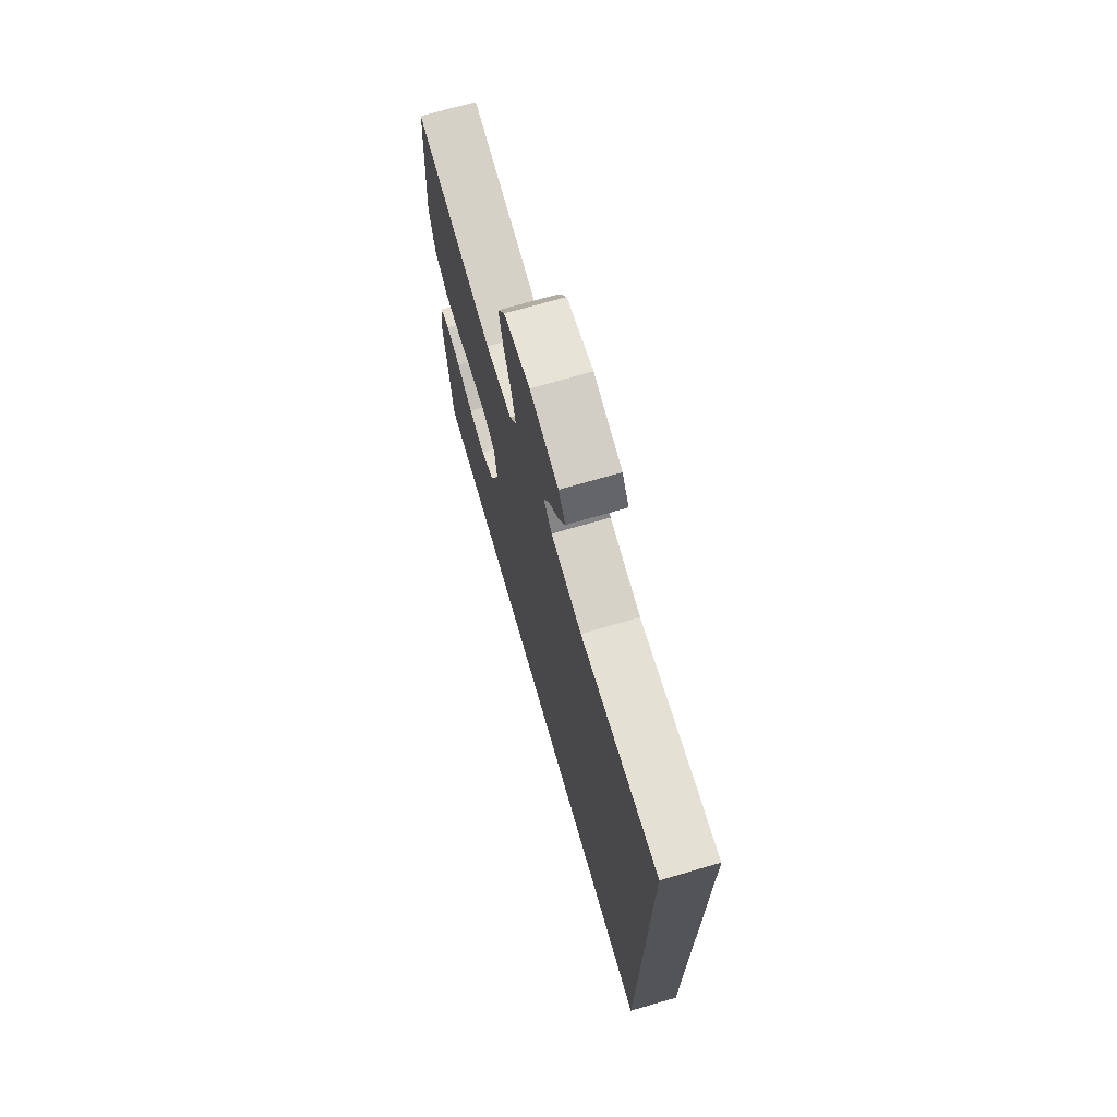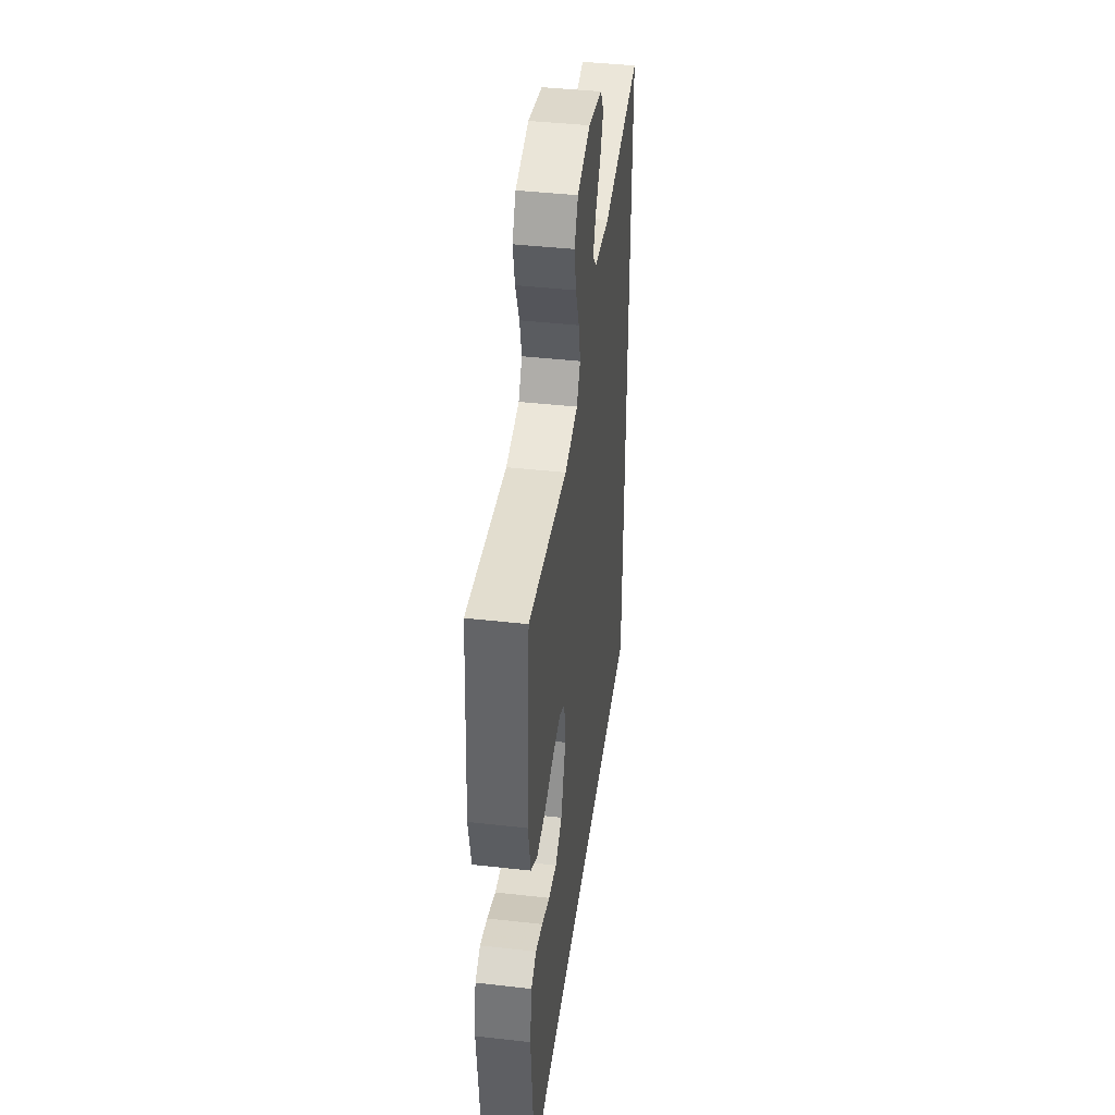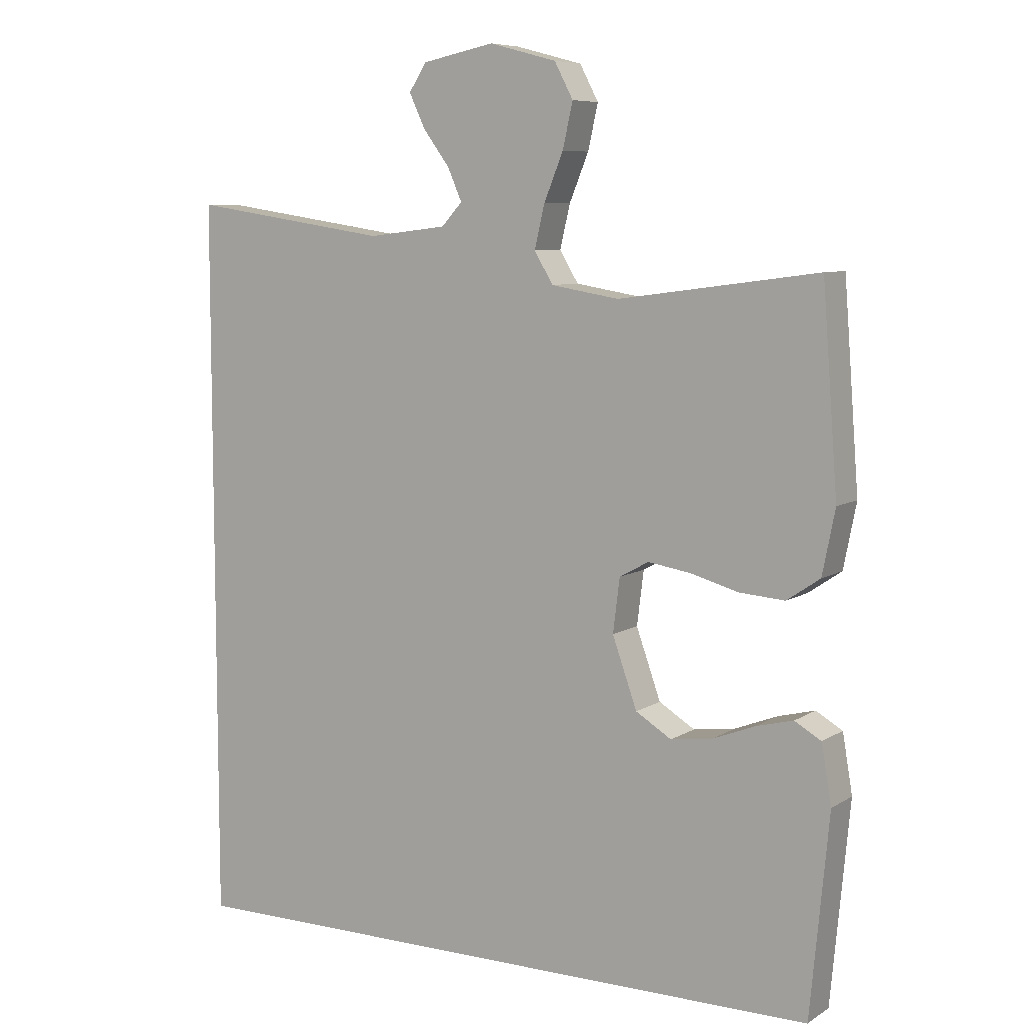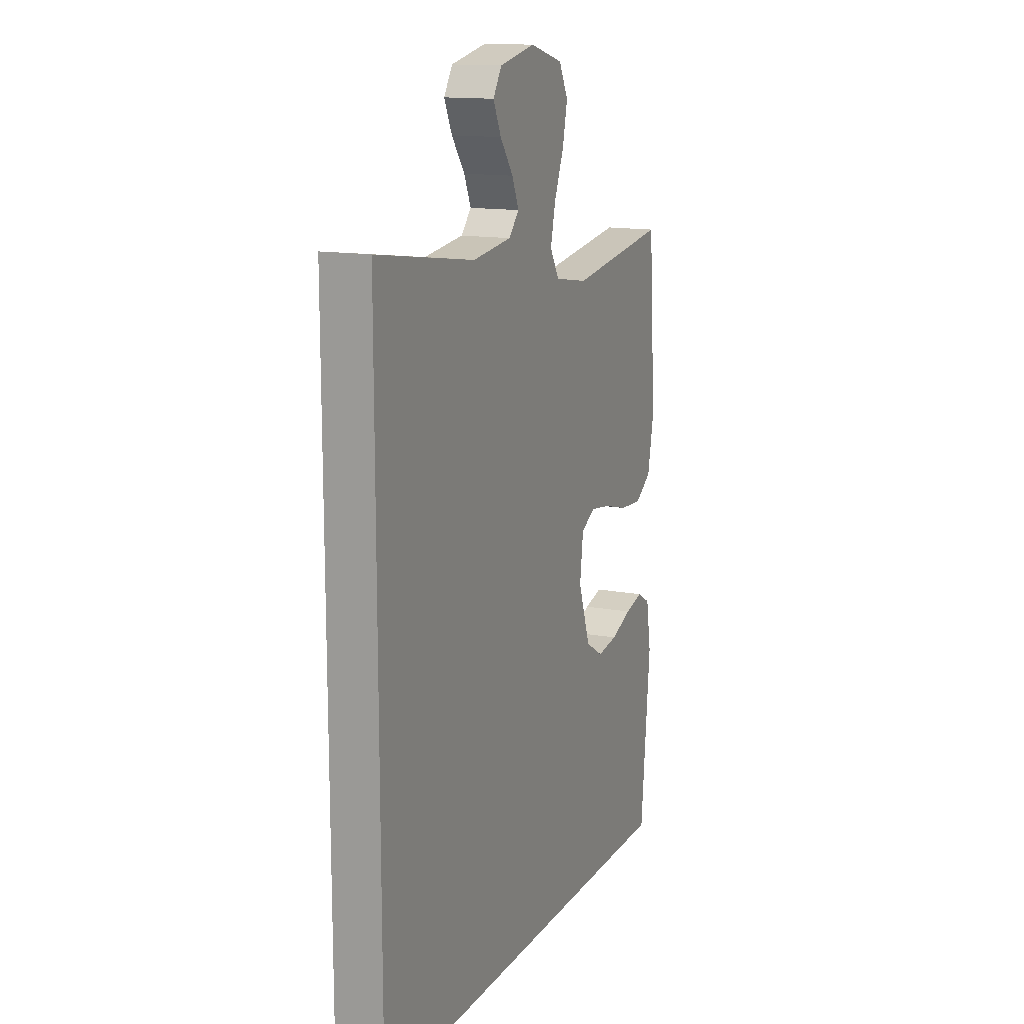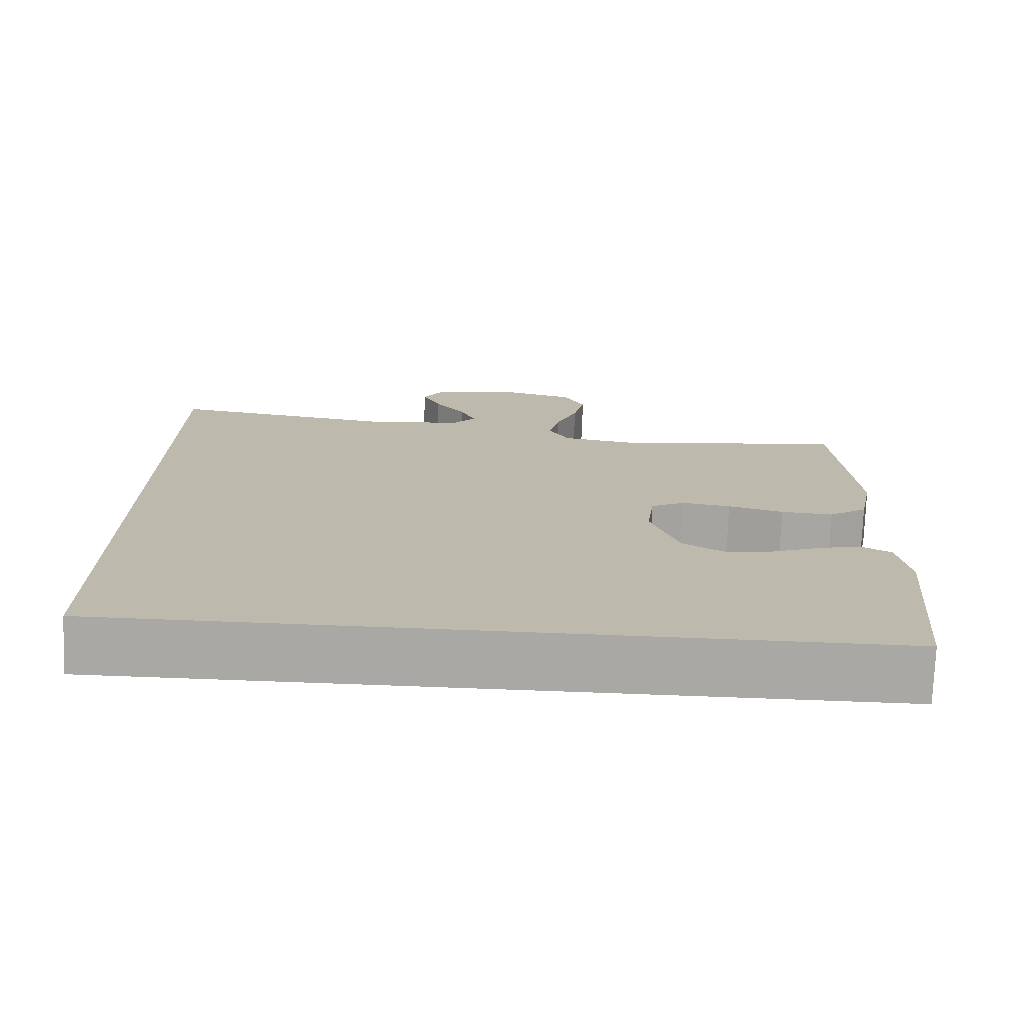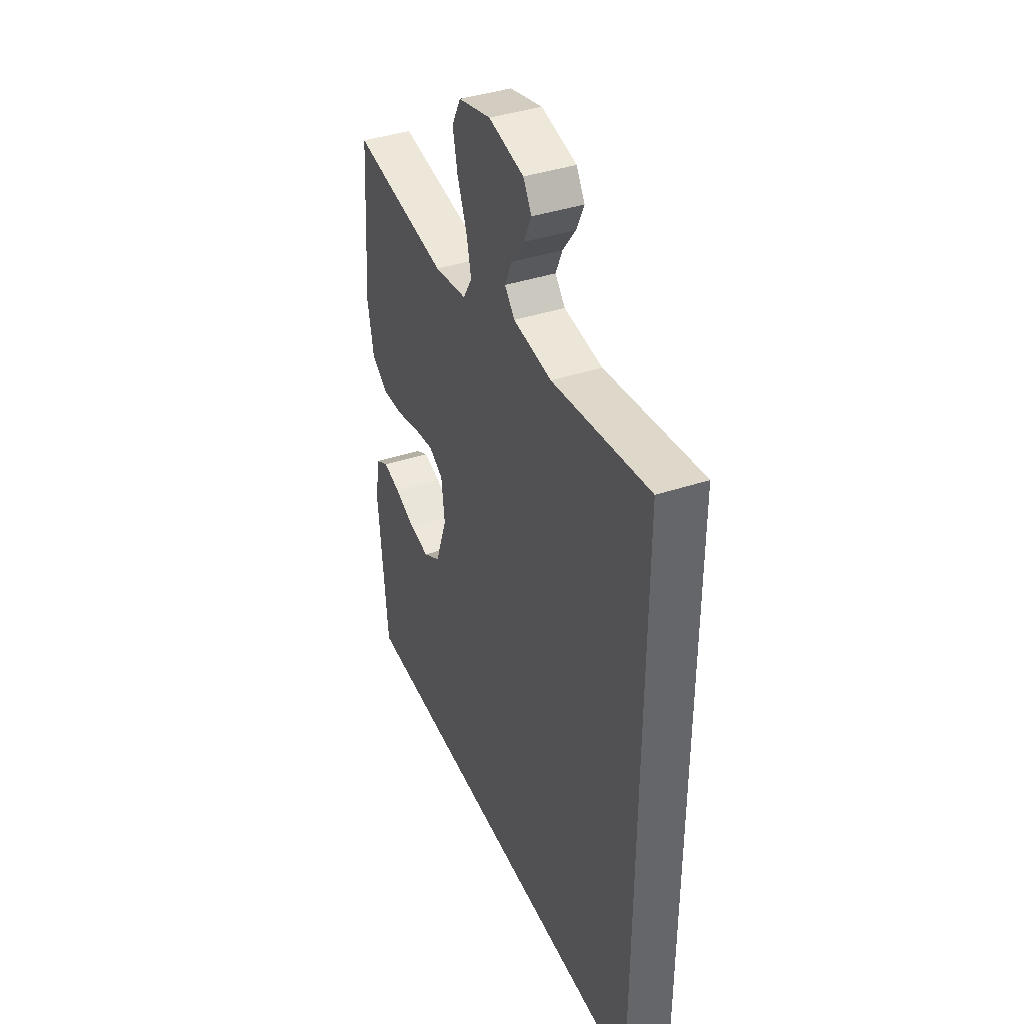
<metadata>
{"format":"obj","ext":"obj","renderer":"f3d","projection":"perspective","resolution":1024,"background":"white","views":[{"elev":72.3,"azim":73.9,"up":"+Z"},{"elev":42.2,"azim":-82.3,"up":"+Z"},{"elev":7.6,"azim":-148.7,"up":"+Z"},{"elev":14.3,"azim":112.5,"up":"+Z"},{"elev":-74.9,"azim":177.9,"up":"+Z"},{"elev":40.0,"azim":67.7,"up":"+Z"}]}
</metadata>
<code>
v -0.496 0.07 -0.5
v -0.524 0.07 -0.2
v -0.509 0.07 -0.112
v -0.469 0.07 -0.089
v -0.414 0.07 -0.103
v -0.35 0.07 -0.128
v -0.287 0.07 -0.137
v -0.233 0.07 -0.104
v -0.196 0.07 0
v -0.206 0.07 0.081
v -0.25 0.07 0.105
v -0.314 0.07 0.095
v -0.386 0.07 0.075
v -0.454 0.07 0.07
v -0.504 0.07 0.104
v -0.523 0.07 0.2
v -0.5 0.07 0.5
v -0.2 0.07 0.46
v -0.098 0.07 0.477
v -0.07 0.07 0.524
v -0.085 0.07 0.588
v -0.114 0.07 0.659
v -0.129 0.07 0.726
v -0.101 0.07 0.779
v 0 0.07 0.806
v 0.109 0.07 0.784
v 0.135 0.07 0.743
v 0.111 0.07 0.692
v 0.071 0.07 0.638
v 0.05 0.07 0.59
v 0.081 0.07 0.556
v 0.2 0.07 0.542
v 0.5 0.07 0.587
v 0.5 0.07 -0.5
v -0.496 0 -0.5
v -0.524 0 -0.2
v -0.509 0 -0.112
v -0.469 0 -0.089
v -0.414 0 -0.103
v -0.35 0 -0.128
v -0.287 0 -0.137
v -0.233 0 -0.104
v -0.196 0 0
v -0.206 0 0.081
v -0.25 0 0.105
v -0.314 0 0.095
v -0.386 0 0.075
v -0.454 0 0.07
v -0.504 0 0.104
v -0.523 0 0.2
v -0.5 0 0.5
v -0.2 0 0.46
v -0.098 0 0.477
v -0.07 0 0.524
v -0.085 0 0.588
v -0.114 0 0.659
v -0.129 0 0.726
v -0.101 0 0.779
v 0 0 0.806
v 0.109 0 0.784
v 0.135 0 0.743
v 0.111 0 0.692
v 0.071 0 0.638
v 0.05 0 0.59
v 0.081 0 0.556
v 0.2 0 0.542
v 0.5 0 0.587
v 0.5 0 -0.5
f 32 33 34 1
f 27 28 29
f 26 27 29
f 25 26 29
f 24 25 29
f 23 24 29
f 22 23 29
f 21 22 29
f 20 21 29 30
f 19 20 30 31
f 16 17 18
f 15 16 18
f 14 15 18
f 13 14 18
f 12 13 18
f 11 12 18 19
f 19 31 32
f 11 19 32
f 10 11 32
f 4 5 6
f 3 4 6
f 2 3 6
f 1 2 6
f 1 6 7
f 9 10 32
f 8 9 32
f 8 32 1
f 1 7 8
f 35 68 67 66
f 63 62 61
f 63 61 60
f 63 60 59
f 63 59 58
f 63 58 57
f 63 57 56
f 63 56 55
f 64 63 55 54
f 65 64 54 53
f 52 51 50
f 52 50 49
f 52 49 48
f 52 48 47
f 52 47 46
f 53 52 46 45
f 66 65 53
f 66 53 45
f 66 45 44
f 40 39 38
f 40 38 37
f 40 37 36
f 40 36 35
f 41 40 35
f 66 44 43
f 66 43 42
f 35 66 42
f 42 41 35
f 1 35 36 2
f 2 36 37 3
f 3 37 38 4
f 4 38 39 5
f 5 39 40 6
f 6 40 41 7
f 7 41 42 8
f 8 42 43 9
f 9 43 44 10
f 10 44 45 11
f 11 45 46 12
f 12 46 47 13
f 13 47 48 14
f 14 48 49 15
f 15 49 50 16
f 16 50 51 17
f 17 51 52 18
f 18 52 53 19
f 19 53 54 20
f 20 54 55 21
f 21 55 56 22
f 22 56 57 23
f 23 57 58 24
f 24 58 59 25
f 25 59 60 26
f 26 60 61 27
f 27 61 62 28
f 28 62 63 29
f 29 63 64 30
f 30 64 65 31
f 31 65 66 32
f 32 66 67 33
f 33 67 68 34
f 34 68 35 1

</code>
